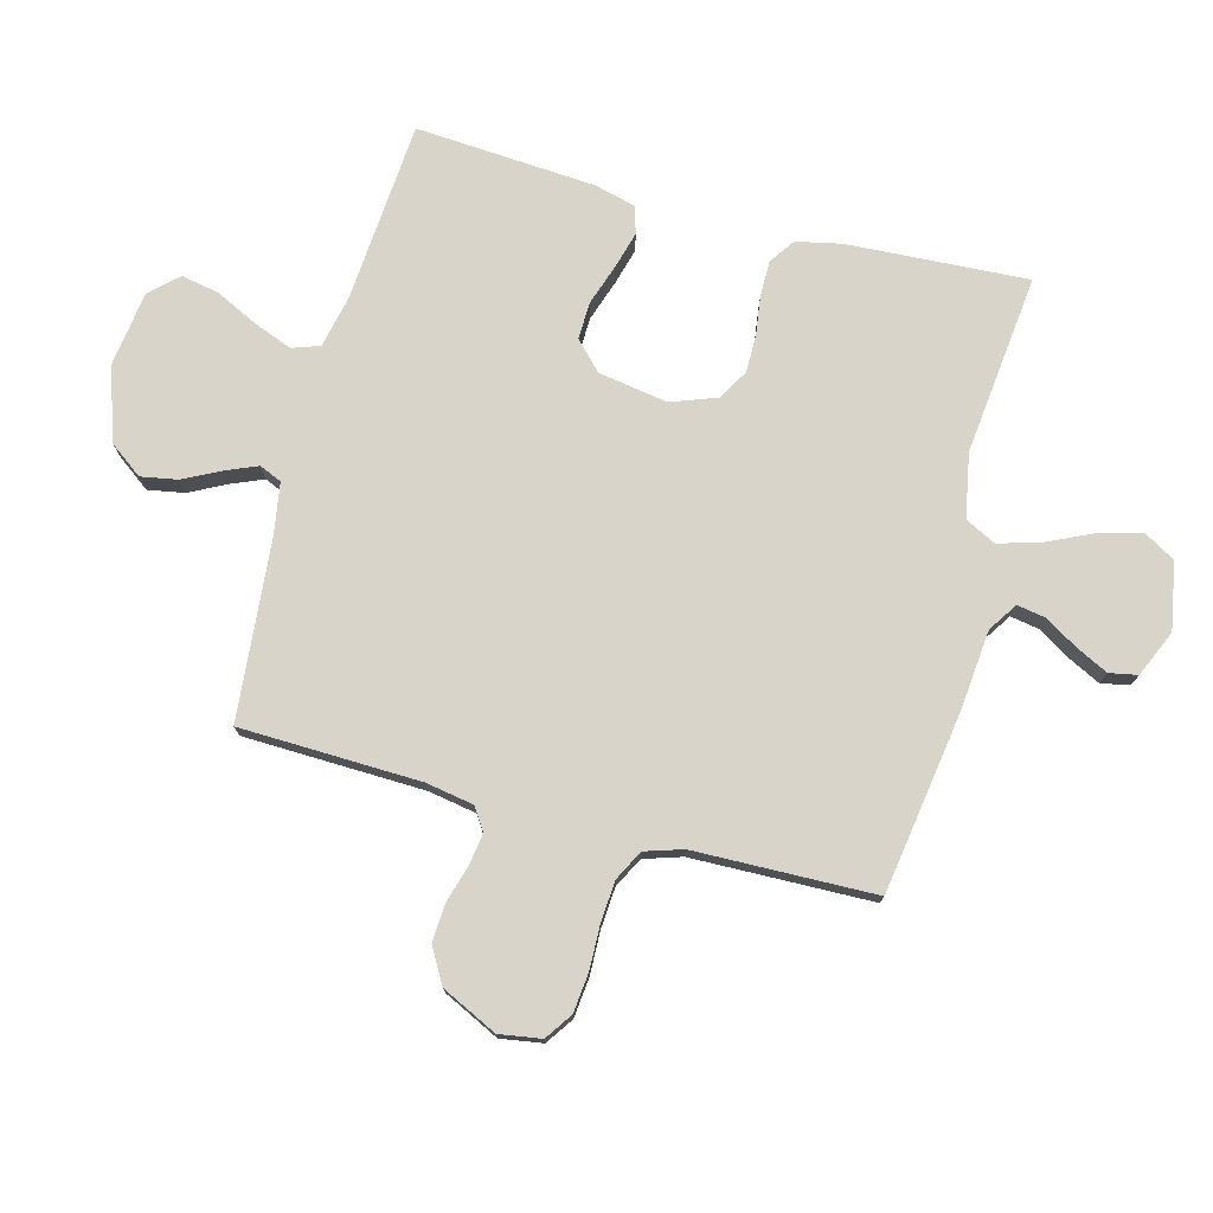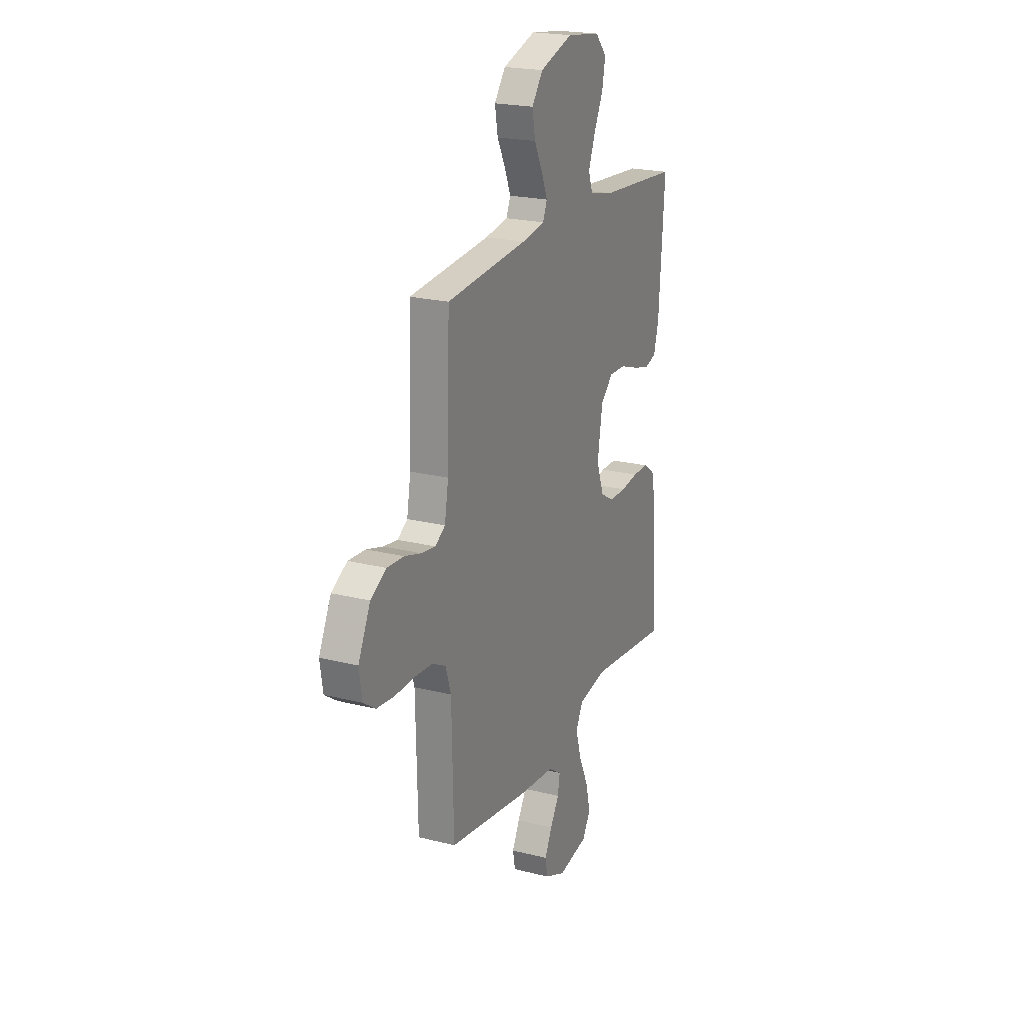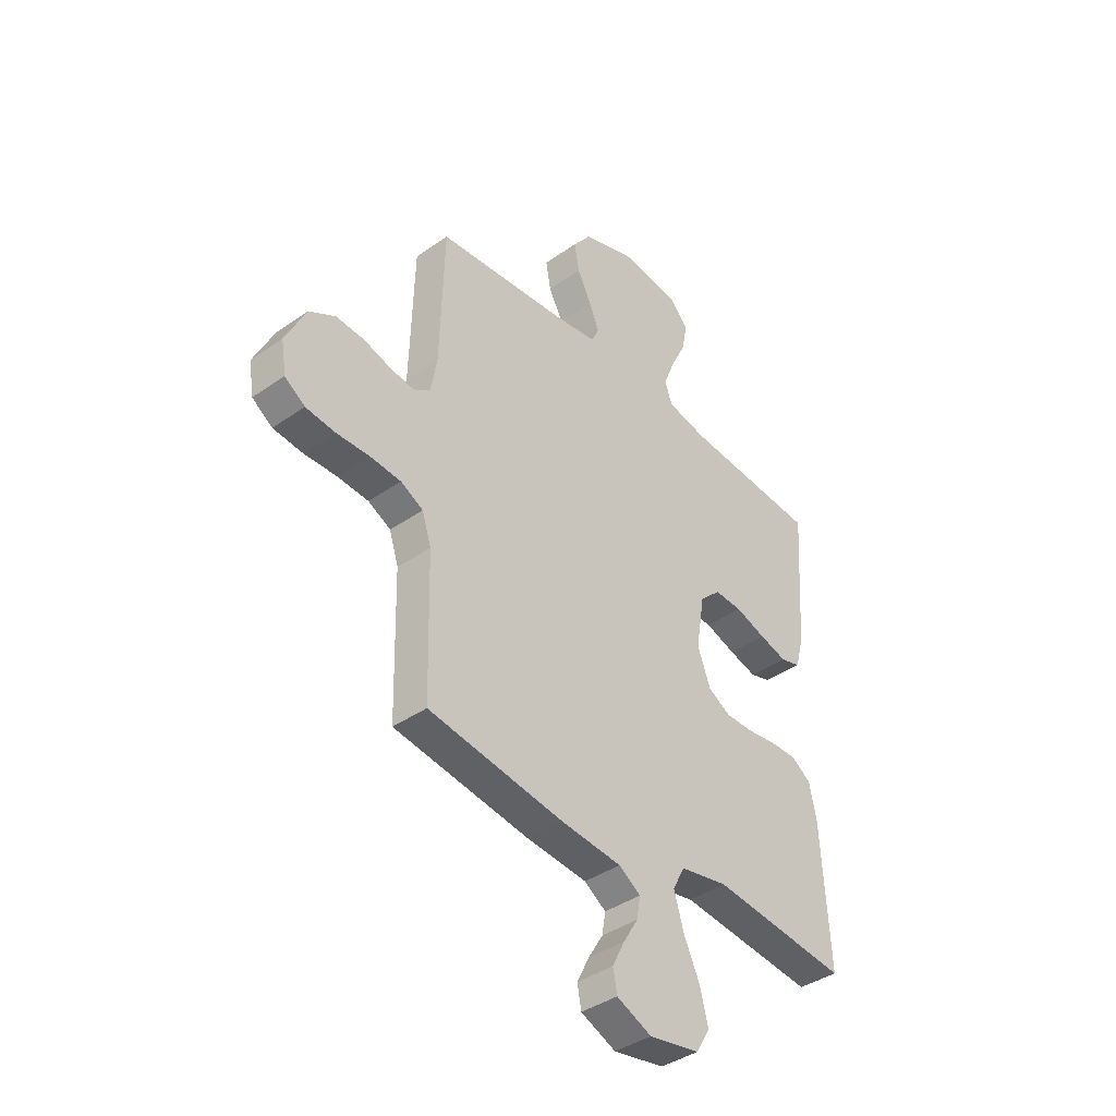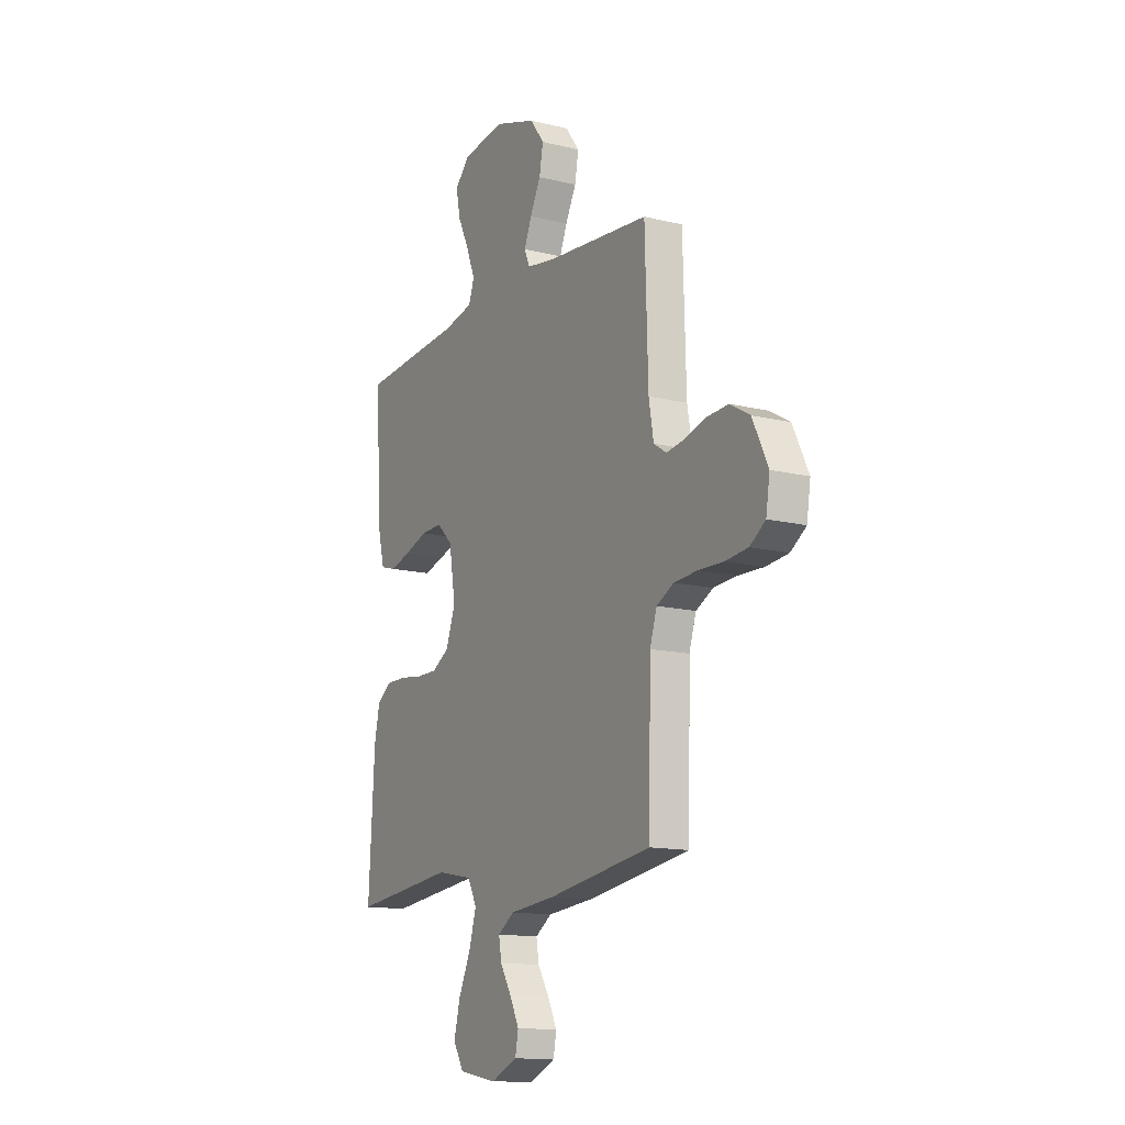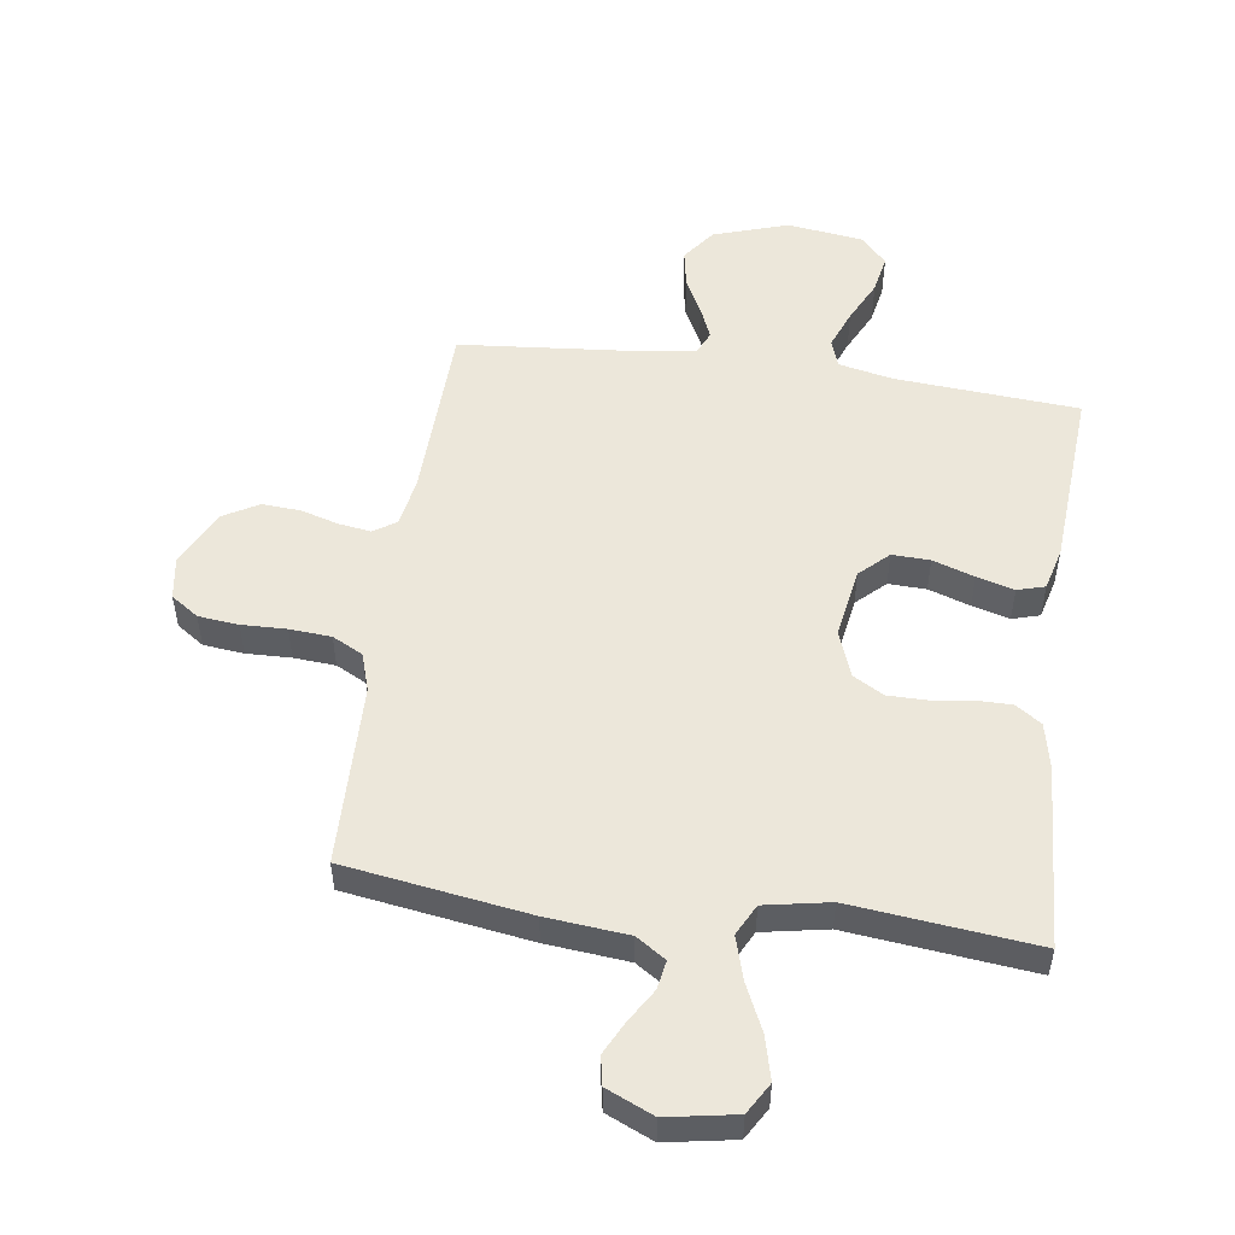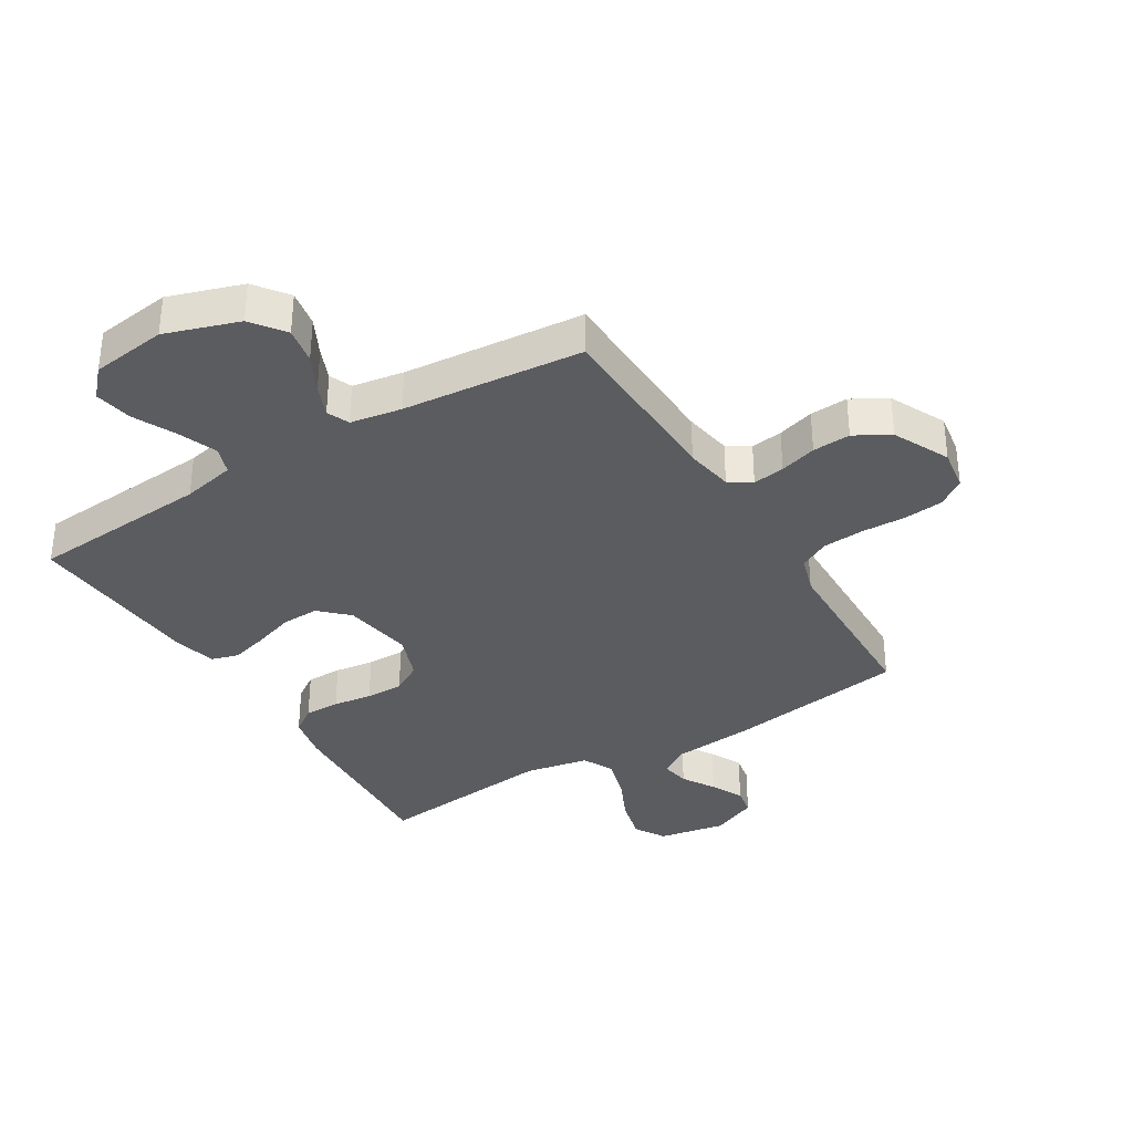
<metadata>
{"format":"obj","ext":"obj","renderer":"f3d","projection":"perspective","resolution":1024,"background":"white","views":[{"elev":75.6,"azim":104.8,"up":"+Y"},{"elev":21.6,"azim":114.0,"up":"+Z"},{"elev":-39.8,"azim":131.1,"up":"+Z"},{"elev":-13.6,"azim":61.0,"up":"+Z"},{"elev":51.8,"azim":-172.0,"up":"+Y"},{"elev":-34.9,"azim":31.3,"up":"+Y"}]}
</metadata>
<code>
v 0.5 0.07 0.5
v 0.509 0.07 0.2
v 0.523 0.07 0.12
v 0.56 0.07 0.096
v 0.613 0.07 0.104
v 0.674 0.07 0.122
v 0.737 0.07 0.126
v 0.795 0.07 0.093
v 0.84 0.07 0
v 0.829 0.07 -0.07
v 0.784 0.07 -0.101
v 0.718 0.07 -0.108
v 0.645 0.07 -0.106
v 0.577 0.07 -0.111
v 0.527 0.07 -0.137
v 0.507 0.07 -0.2
v 0.5 0.07 -0.5
v 0.2 0.07 -0.546
v 0.066 0.07 -0.559
v 0.018 0.07 -0.591
v 0.026 0.07 -0.638
v 0.059 0.07 -0.692
v 0.086 0.07 -0.746
v 0.077 0.07 -0.793
v 0 0.07 -0.827
v -0.112 0.07 -0.807
v -0.142 0.07 -0.756
v -0.124 0.07 -0.685
v -0.089 0.07 -0.609
v -0.068 0.07 -0.538
v -0.094 0.07 -0.487
v -0.2 0.07 -0.467
v -0.5 0.07 -0.5
v -0.483 0.07 -0.2
v -0.467 0.07 -0.125
v -0.425 0.07 -0.096
v -0.366 0.07 -0.096
v -0.301 0.07 -0.105
v -0.238 0.07 -0.105
v -0.188 0.07 -0.076
v -0.16 0.07 0
v -0.179 0.07 0.116
v -0.225 0.07 0.16
v -0.287 0.07 0.158
v -0.355 0.07 0.135
v -0.416 0.07 0.118
v -0.461 0.07 0.131
v -0.479 0.07 0.2
v -0.5 0.07 0.5
v -0.2 0.07 0.523
v -0.112 0.07 0.542
v -0.096 0.07 0.588
v -0.121 0.07 0.652
v -0.155 0.07 0.722
v -0.167 0.07 0.785
v -0.125 0.07 0.831
v 0 0.07 0.848
v 0.122 0.07 0.808
v 0.163 0.07 0.753
v 0.152 0.07 0.692
v 0.121 0.07 0.631
v 0.099 0.07 0.578
v 0.115 0.07 0.541
v 0.2 0.07 0.527
v 0.5 0 0.5
v 0.509 0 0.2
v 0.523 0 0.12
v 0.56 0 0.096
v 0.613 0 0.104
v 0.674 0 0.122
v 0.737 0 0.126
v 0.795 0 0.093
v 0.84 0 0
v 0.829 0 -0.07
v 0.784 0 -0.101
v 0.718 0 -0.108
v 0.645 0 -0.106
v 0.577 0 -0.111
v 0.527 0 -0.137
v 0.507 0 -0.2
v 0.5 0 -0.5
v 0.2 0 -0.546
v 0.066 0 -0.559
v 0.018 0 -0.591
v 0.026 0 -0.638
v 0.059 0 -0.692
v 0.086 0 -0.746
v 0.077 0 -0.793
v 0 0 -0.827
v -0.112 0 -0.807
v -0.142 0 -0.756
v -0.124 0 -0.685
v -0.089 0 -0.609
v -0.068 0 -0.538
v -0.094 0 -0.487
v -0.2 0 -0.467
v -0.5 0 -0.5
v -0.483 0 -0.2
v -0.467 0 -0.125
v -0.425 0 -0.096
v -0.366 0 -0.096
v -0.301 0 -0.105
v -0.238 0 -0.105
v -0.188 0 -0.076
v -0.16 0 0
v -0.179 0 0.116
v -0.225 0 0.16
v -0.287 0 0.158
v -0.355 0 0.135
v -0.416 0 0.118
v -0.461 0 0.131
v -0.479 0 0.2
v -0.5 0 0.5
v -0.2 0 0.523
v -0.112 0 0.542
v -0.096 0 0.588
v -0.121 0 0.652
v -0.155 0 0.722
v -0.167 0 0.785
v -0.125 0 0.831
v 0 0 0.848
v 0.122 0 0.808
v 0.163 0 0.753
v 0.152 0 0.692
v 0.121 0 0.631
v 0.099 0 0.578
v 0.115 0 0.541
v 0.2 0 0.527
f 58 59 60 61
f 58 61 62
f 57 58 62
f 56 57 62
f 53 54 55 56
f 52 53 56 62
f 51 52 62 63
f 47 48 49 50
f 44 45 46 47
f 44 47 50 51
f 35 36 37 38
f 35 38 39
f 32 33 34 35
f 31 32 35 39
f 30 31 39 40
f 26 27 28 29
f 26 29 30
f 25 26 30
f 24 25 30
f 21 22 23 24
f 21 24 30 40
f 16 17 18 19
f 15 16 19 20
f 10 11 12 13
f 10 13 14
f 9 10 14
f 8 9 14
f 5 6 7 8
f 4 5 8 14
f 3 4 14 15
f 64 1 2
f 43 44 51 63
f 42 43 63 64
f 41 42 64 2
f 20 21 40 41
f 15 20 41
f 2 3 15 41
f 125 124 123 122
f 126 125 122
f 126 122 121
f 126 121 120
f 120 119 118 117
f 126 120 117 116
f 127 126 116 115
f 114 113 112 111
f 111 110 109 108
f 115 114 111 108
f 102 101 100 99
f 103 102 99
f 99 98 97 96
f 103 99 96 95
f 104 103 95 94
f 93 92 91 90
f 94 93 90
f 94 90 89
f 94 89 88
f 88 87 86 85
f 104 94 88 85
f 83 82 81 80
f 84 83 80 79
f 77 76 75 74
f 78 77 74
f 78 74 73
f 78 73 72
f 72 71 70 69
f 78 72 69 68
f 79 78 68 67
f 66 65 128
f 127 115 108 107
f 128 127 107 106
f 66 128 106 105
f 105 104 85 84
f 105 84 79
f 105 79 67 66
f 1 65 66 2
f 2 66 67 3
f 3 67 68 4
f 4 68 69 5
f 5 69 70 6
f 6 70 71 7
f 7 71 72 8
f 8 72 73 9
f 9 73 74 10
f 10 74 75 11
f 11 75 76 12
f 12 76 77 13
f 13 77 78 14
f 14 78 79 15
f 15 79 80 16
f 16 80 81 17
f 17 81 82 18
f 18 82 83 19
f 19 83 84 20
f 20 84 85 21
f 21 85 86 22
f 22 86 87 23
f 23 87 88 24
f 24 88 89 25
f 25 89 90 26
f 26 90 91 27
f 27 91 92 28
f 28 92 93 29
f 29 93 94 30
f 30 94 95 31
f 31 95 96 32
f 32 96 97 33
f 33 97 98 34
f 34 98 99 35
f 35 99 100 36
f 36 100 101 37
f 37 101 102 38
f 38 102 103 39
f 39 103 104 40
f 40 104 105 41
f 41 105 106 42
f 42 106 107 43
f 43 107 108 44
f 44 108 109 45
f 45 109 110 46
f 46 110 111 47
f 47 111 112 48
f 48 112 113 49
f 49 113 114 50
f 50 114 115 51
f 51 115 116 52
f 52 116 117 53
f 53 117 118 54
f 54 118 119 55
f 55 119 120 56
f 56 120 121 57
f 57 121 122 58
f 58 122 123 59
f 59 123 124 60
f 60 124 125 61
f 61 125 126 62
f 62 126 127 63
f 63 127 128 64
f 64 128 65 1

</code>
